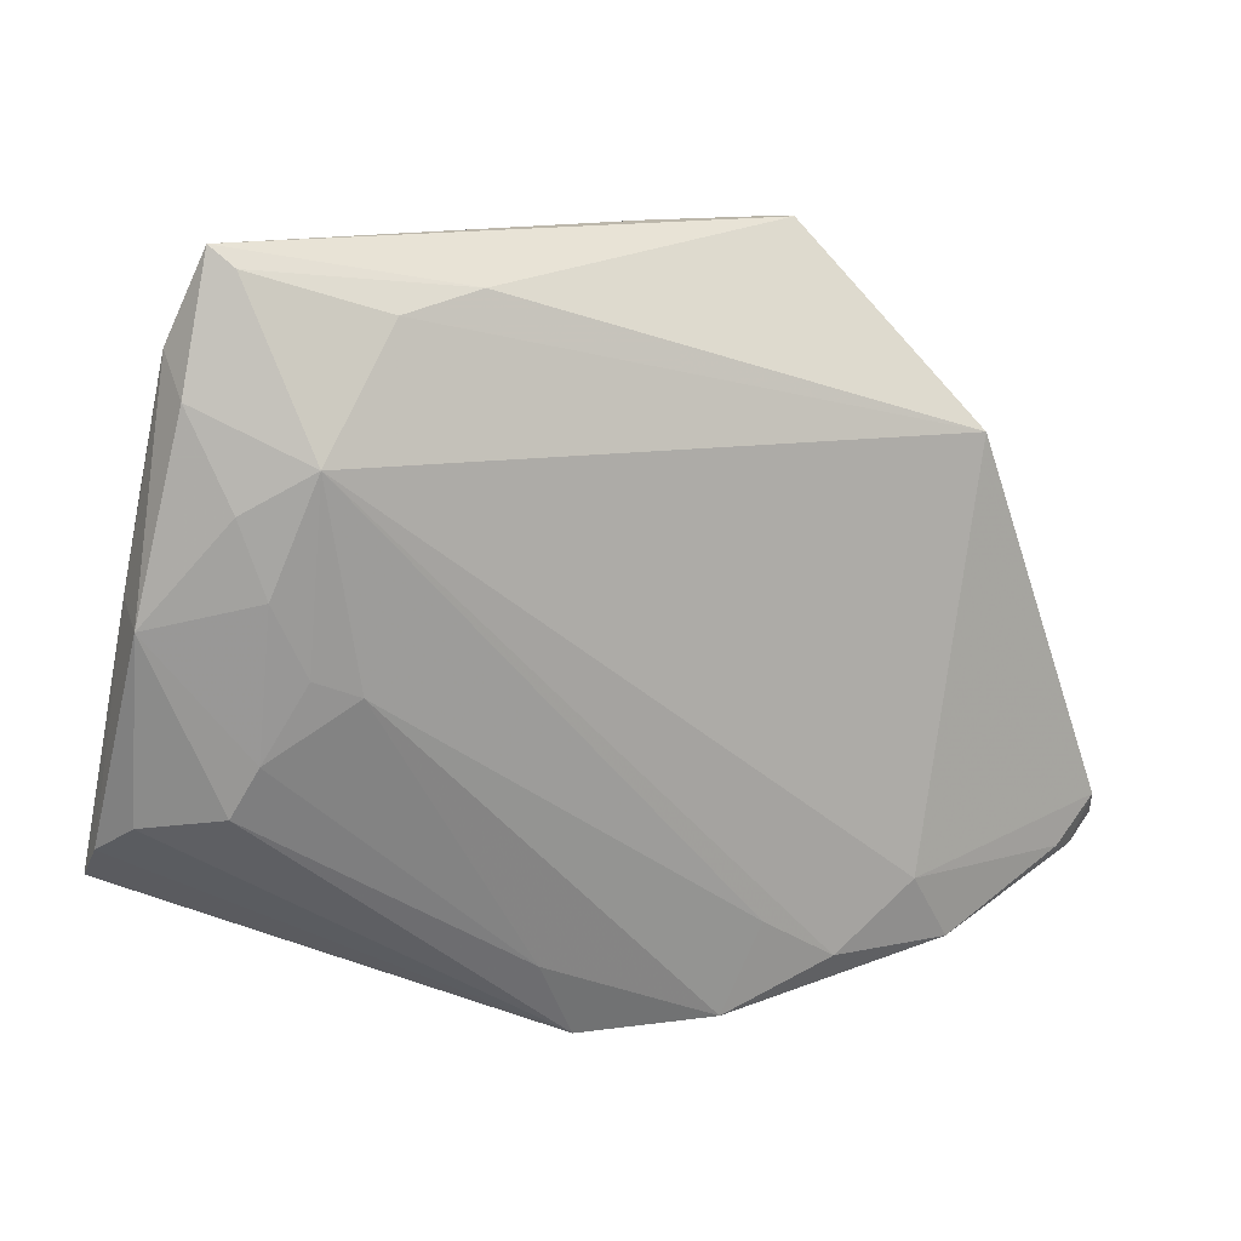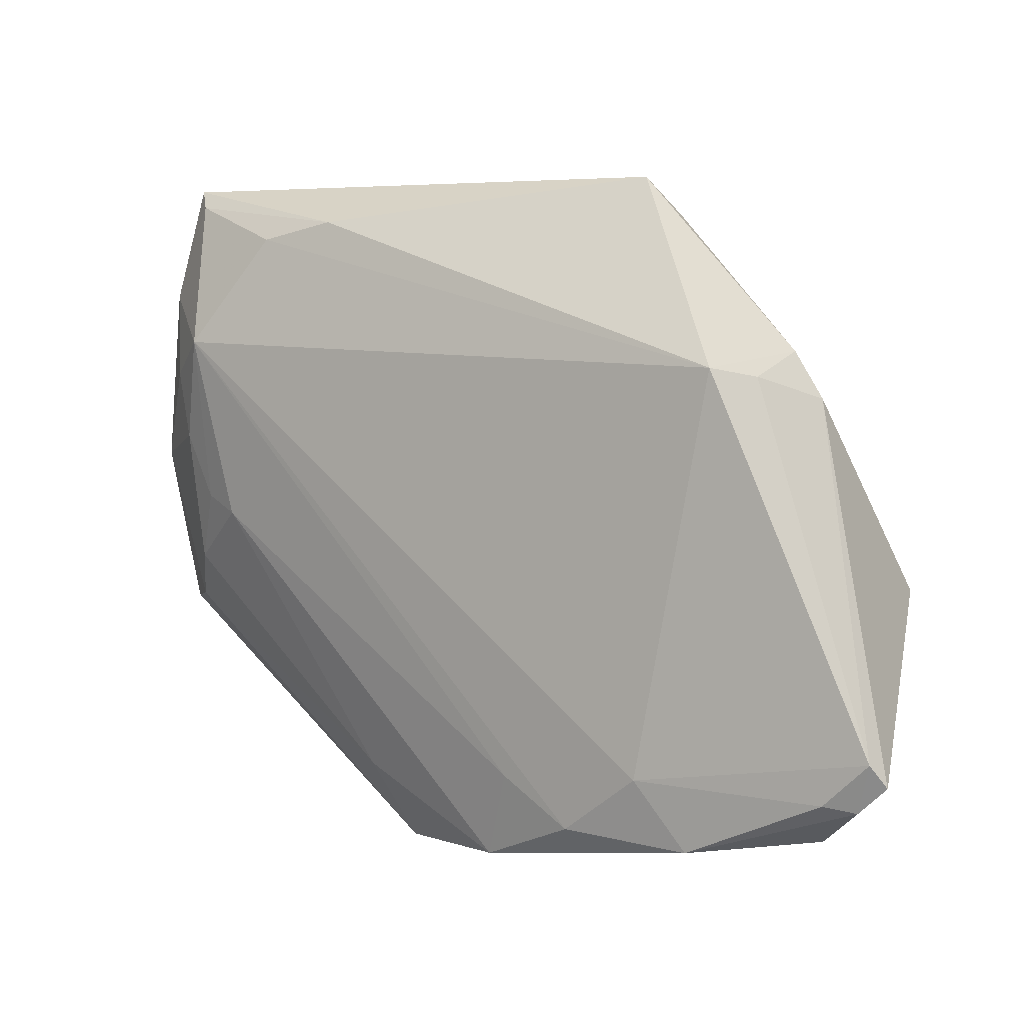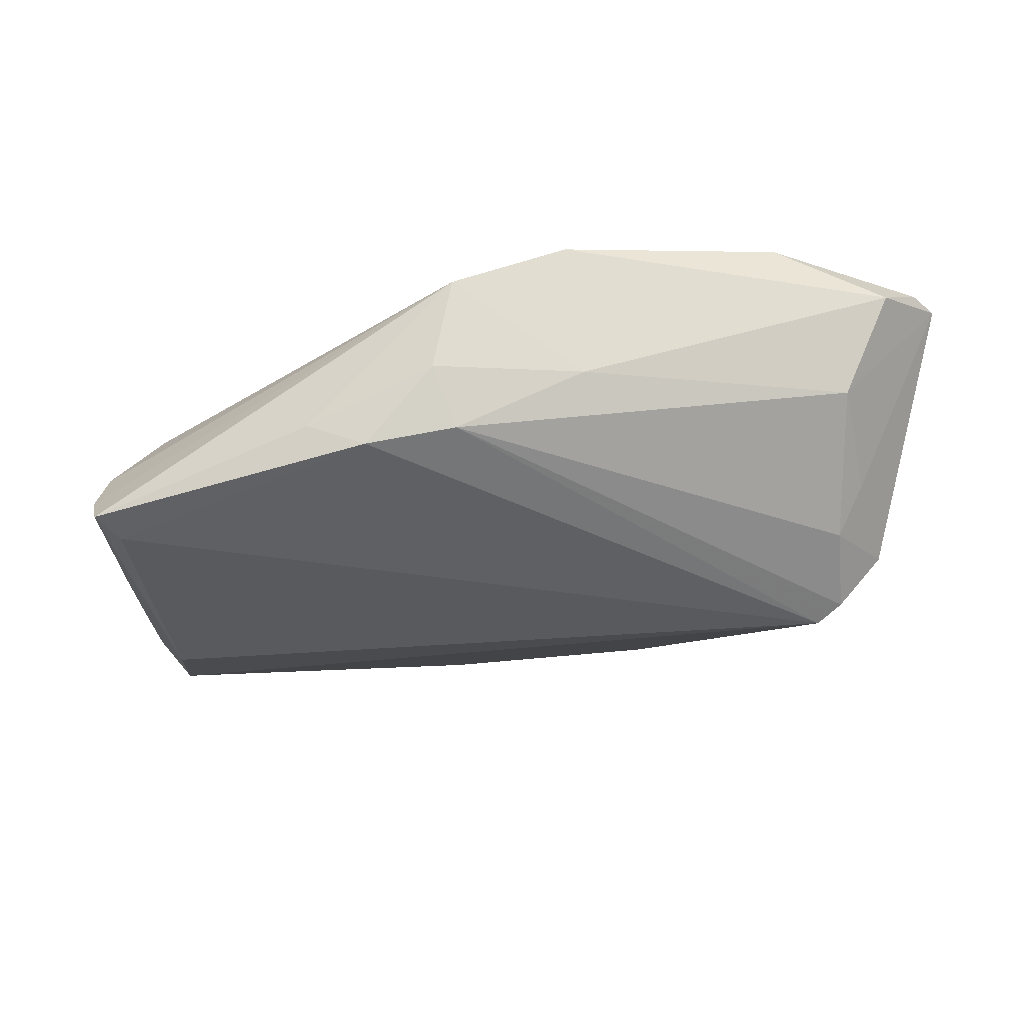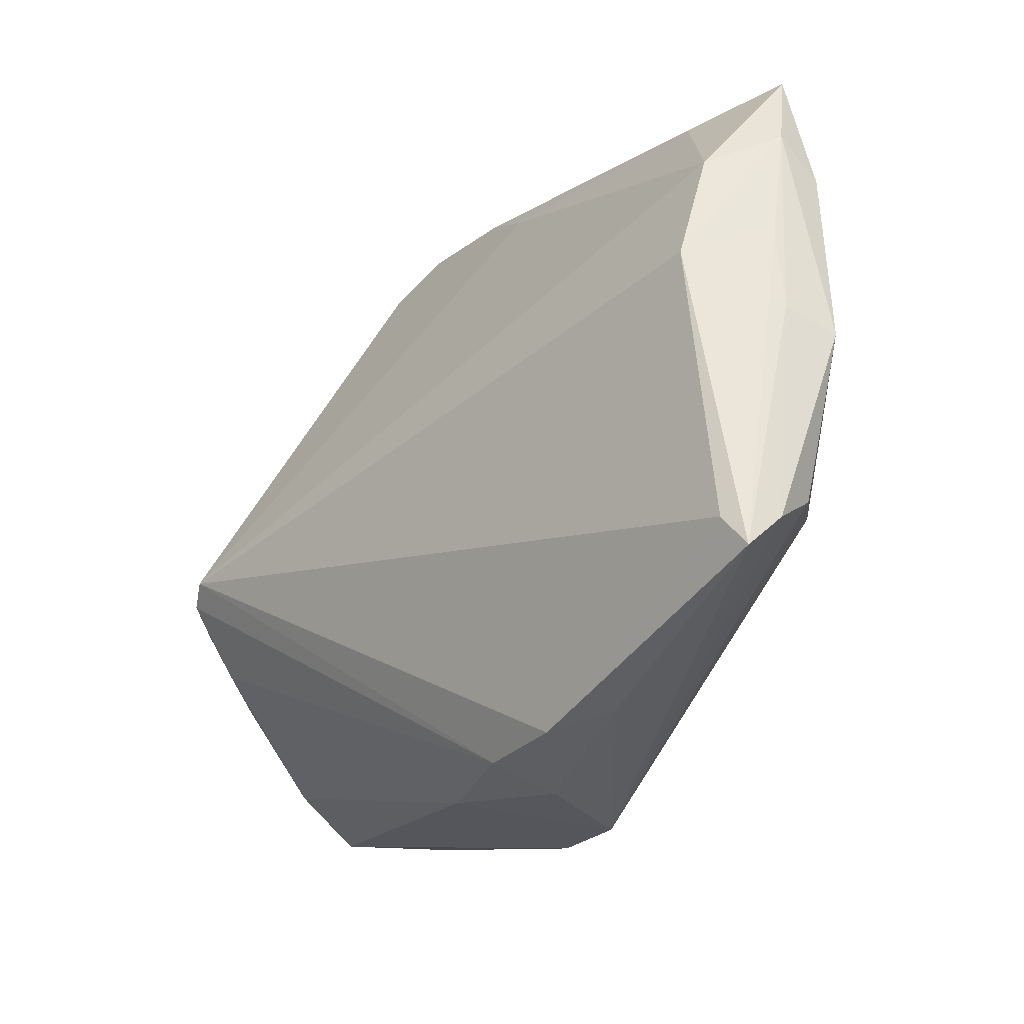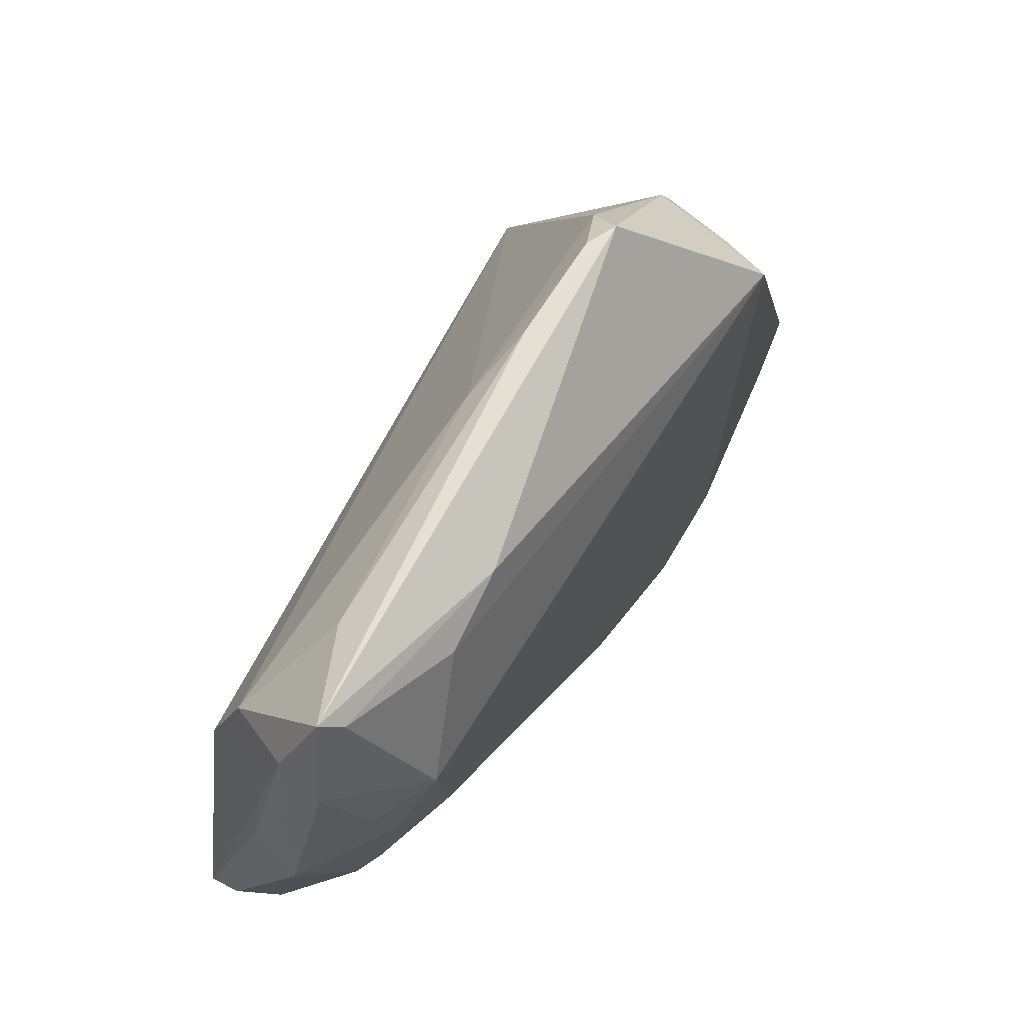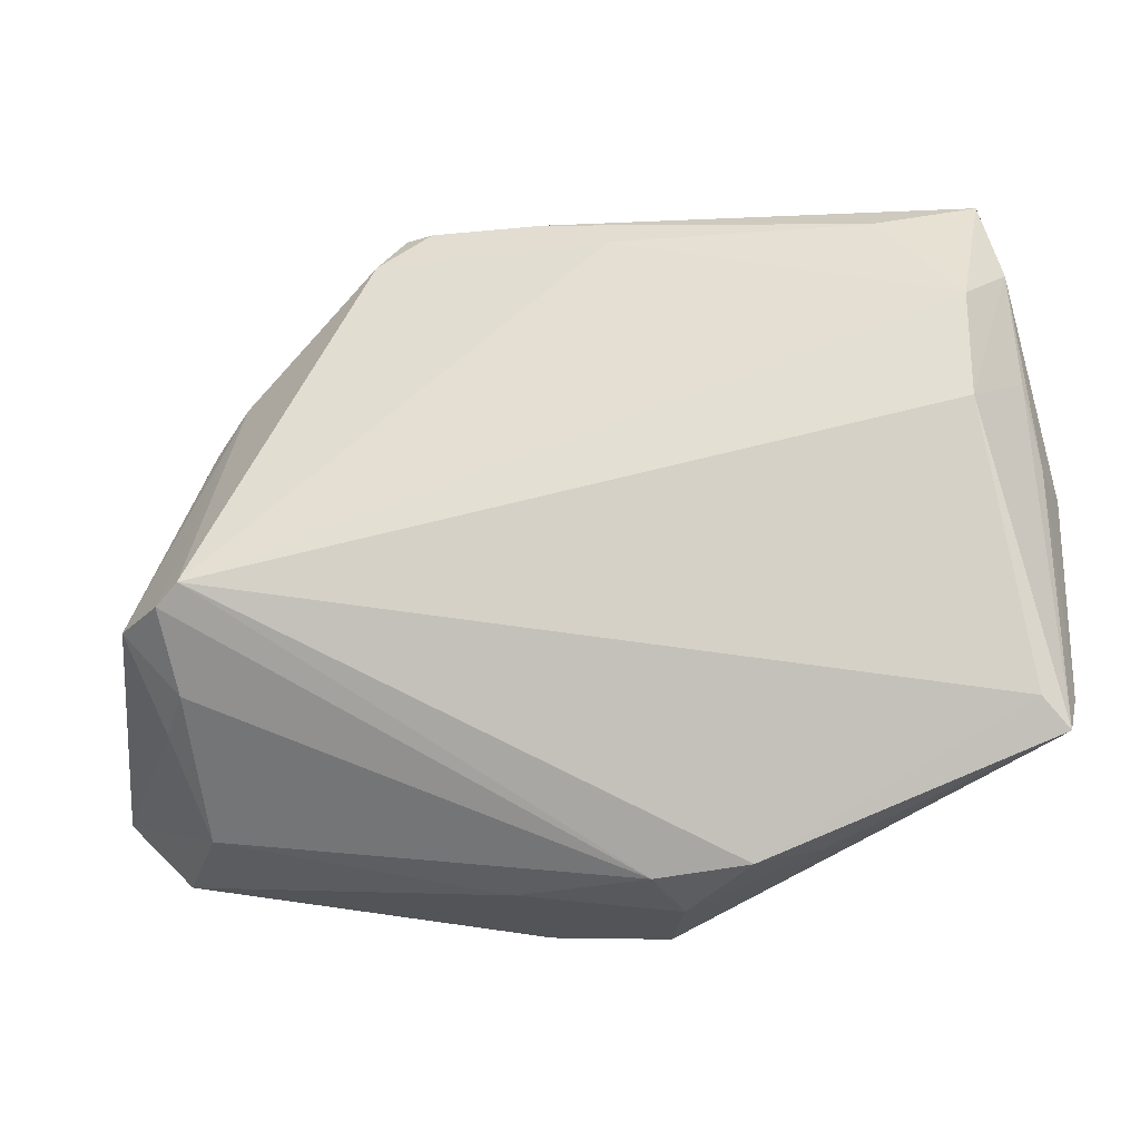
<metadata>
{"format":"obj","ext":"obj","renderer":"f3d","projection":"perspective","resolution":1024,"background":"white","views":[{"elev":12.7,"azim":-38.4,"up":"+Y"},{"elev":5.1,"azim":26.5,"up":"+Y"},{"elev":-34.0,"azim":-4.9,"up":"+Z"},{"elev":-19.5,"azim":-134.0,"up":"+Y"},{"elev":65.6,"azim":-66.4,"up":"+Y"},{"elev":-11.7,"azim":-174.6,"up":"+Y"}]}
</metadata>
<code>
v -0.04523 0.04172 -0.0006572
v -0.0435 -0.005571 0.002718
v -0.0267 -0.03026 -0.01042
v 0.006802 -0.02778 0.01534
v -0.04296 0.02823 -0.01213
v 0.003579 0.04172 0.0004333
v -0.05149 -0.01933 -0.01743
v 0.05003 -0.02748 0.01722
v -0.05127 -0.01239 -0.007365
v -0.05057 0.009419 -0.008673
v -0.04531 -0.01092 -8.75e-06
v 0.03047 -0.03377 0.01789
v 0.0424 -0.004917 -0.01604
v 0.03979 -0.002582 -0.01758
v -0.01227 -0.03623 -0.005139
v 0.05328 -0.02446 0.0172
v -0.03553 0.0007373 0.008099
v -0.05263 0.007326 -0.00298
v 0.03958 -0.02799 0.0005908
v 0.04649 -0.02674 0.01865
v -0.04889 0.01912 -0.007886
v -0.04307 0.01575 -0.01665
v 0.04333 -0.01704 -0.005709
v -0.04857 -0.01585 -0.01813
v -0.0478 0.03238 -0.004539
v -0.04602 0.01812 0.00418
v -0.01546 -0.02982 0.007345
v 0.0153 -0.0329 0.01676
v -0.04372 0.01023 0.00555
v -0.03367 0.03911 -0.003994
v -0.004248 0.03837 -0.002765
v 0.0333 0.02001 0.01884
v -0.01028 -0.03848 0.005958
v -0.04876 0.0281 0.0001293
v 0.02253 0.03736 0.0006261
v -0.04002 0.002633 0.006217
v -0.03046 0.03509 0.007311
v -0.009209 -0.0333 -0.01175
v 0.005905 -0.03428 -0.003264
v 0.0476 -0.006545 -0.009892
v -0.02122 0.03706 0.007793
v -0.05241 -0.01563 -0.0132
v 0.01966 0.04161 0.004332
v 0.03652 0.01893 0.01266
v -0.04022 0.02233 0.009256
v 0.04099 0.01632 0.00355
v 0.05176 -0.02178 0.01884
v 0.03775 0.02163 0.003693
v -0.0197 -0.03203 -0.01384
v 0.003453 -0.03789 0.01266
v 0.02463 -0.02596 0.01884
v 0.0448 -0.032 0.01295
v 0.04069 -0.01371 -0.0112
v -0.04356 0.03958 0.001472
v 0.01639 0.04163 0.002203
f 16 19 23
f 49 14 38
f 5 22 25
f 14 22 5
f 40 46 16
f 16 23 40
f 46 40 48
f 19 38 53
f 53 23 19
f 53 40 23
f 52 19 16
f 1 5 25
f 35 48 14
f 43 48 35
f 27 33 50
f 16 46 47
f 46 48 44
f 44 47 46
f 32 48 43
f 32 44 48
f 47 44 32
f 45 32 37
f 40 53 13
f 14 48 13
f 13 48 40
f 13 38 14
f 13 53 38
f 39 38 19
f 19 52 39
f 50 33 39
f 39 52 50
f 43 1 41
f 41 32 43
f 37 32 41
f 6 1 43
f 3 7 49
f 33 7 3
f 42 33 9
f 42 7 33
f 24 14 49
f 49 7 24
f 24 22 14
f 24 7 22
f 8 52 16
f 16 47 8
f 8 47 20
f 50 52 12
f 52 8 12
f 12 8 20
f 17 27 50
f 54 45 37
f 37 41 54
f 54 41 1
f 38 39 15
f 15 39 33
f 49 38 15
f 15 3 49
f 33 3 15
f 34 54 1
f 45 54 34
f 34 1 25
f 5 1 30
f 1 6 30
f 43 35 55
f 55 6 43
f 7 42 10
f 32 45 51
f 51 12 20
f 20 47 51
f 47 32 51
f 27 17 2
f 5 30 31
f 31 30 6
f 14 5 31
f 31 35 14
f 31 55 35
f 6 55 31
f 21 10 25
f 7 10 21
f 25 22 21
f 22 7 21
f 28 51 45
f 50 12 28
f 12 51 28
f 9 33 11
f 33 27 11
f 27 2 11
f 18 10 42
f 18 42 9
f 25 10 18
f 9 11 18
f 18 34 25
f 2 29 18
f 18 11 2
f 4 17 50
f 50 28 4
f 45 17 4
f 4 28 45
f 36 2 17
f 36 29 2
f 36 17 45
f 45 29 36
f 26 29 45
f 26 18 29
f 45 34 26
f 34 18 26

</code>
